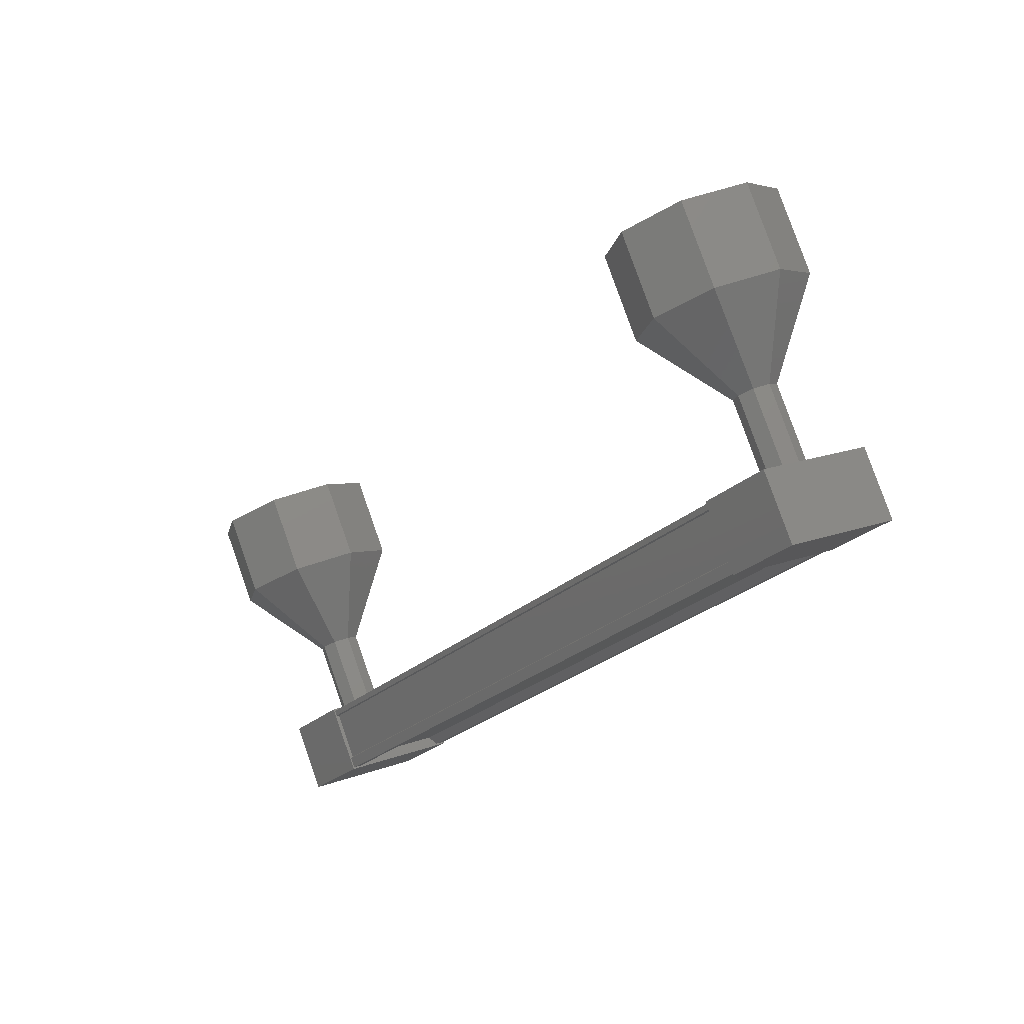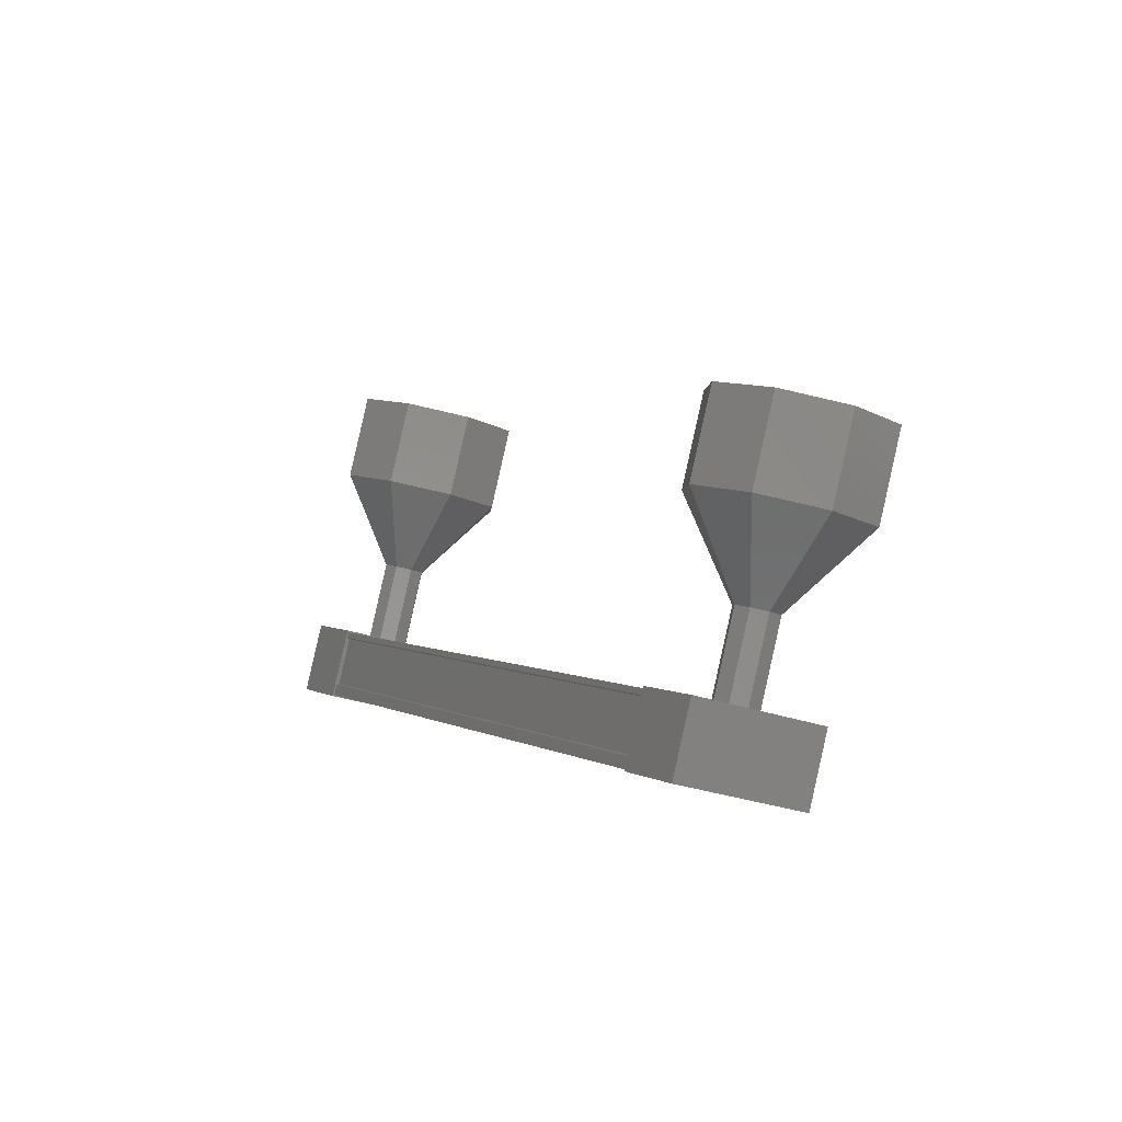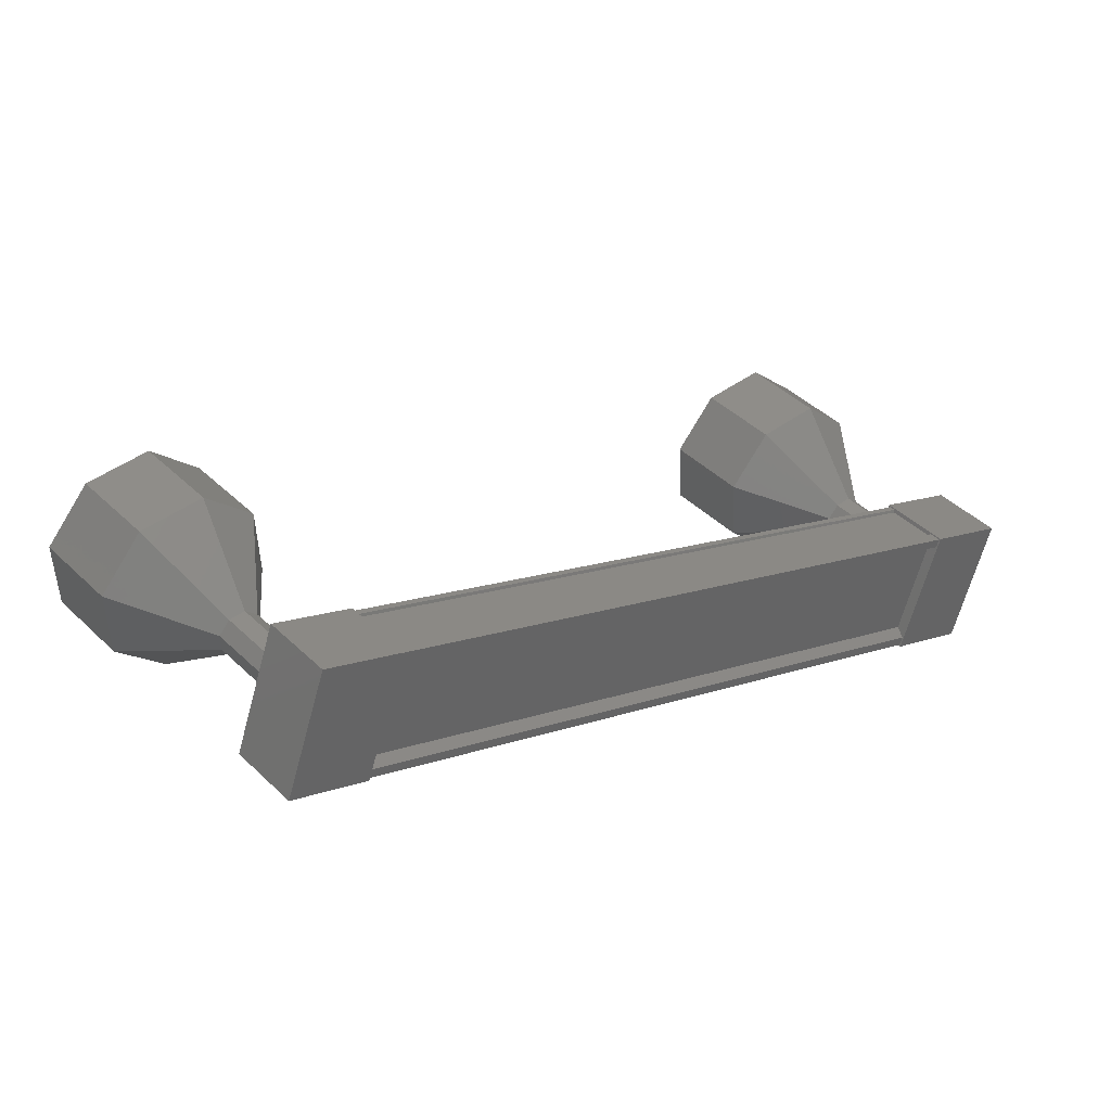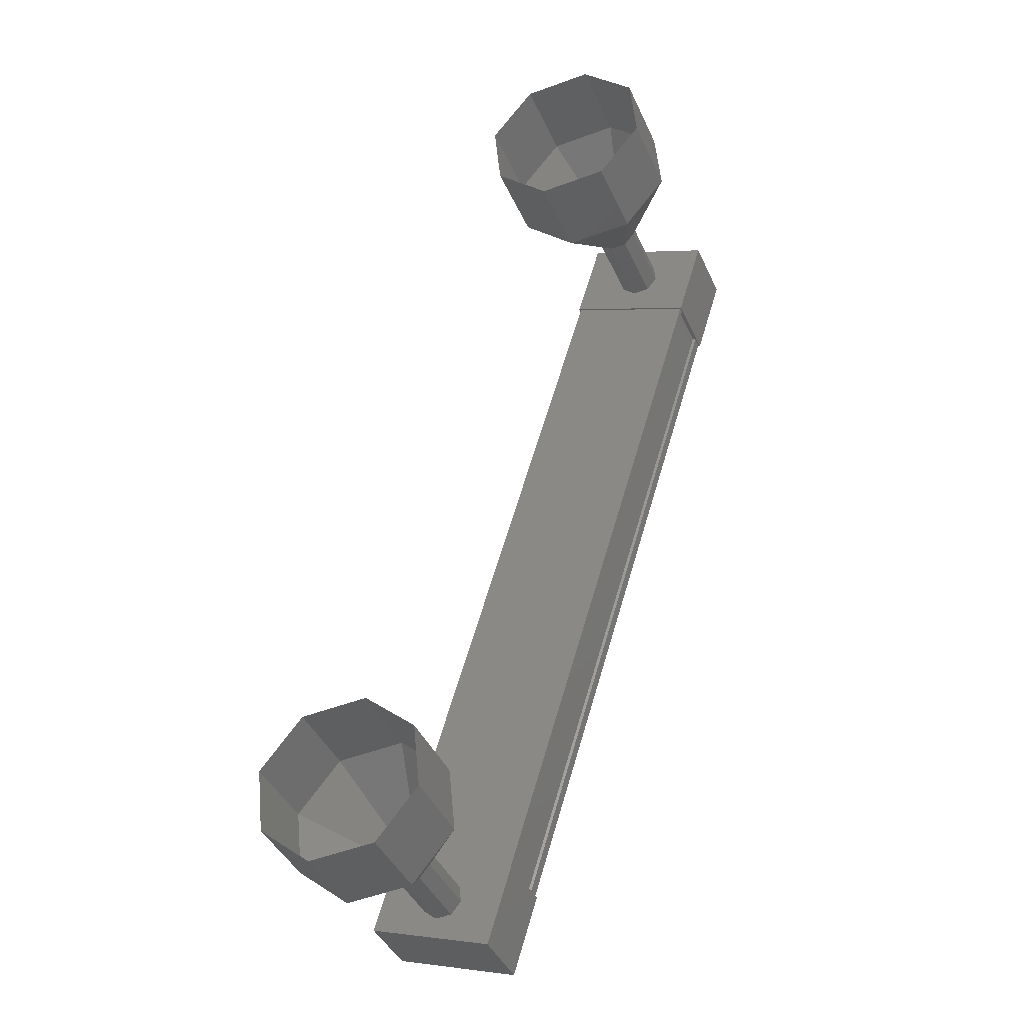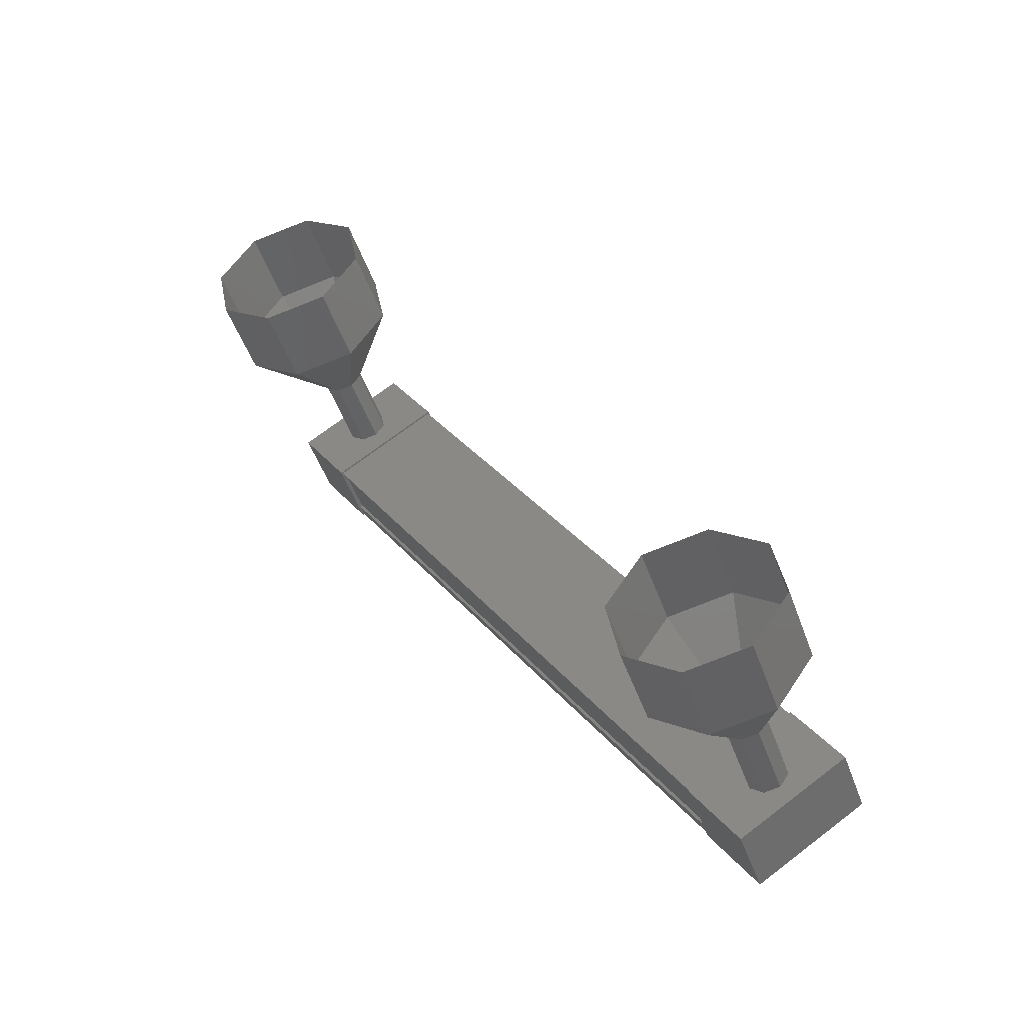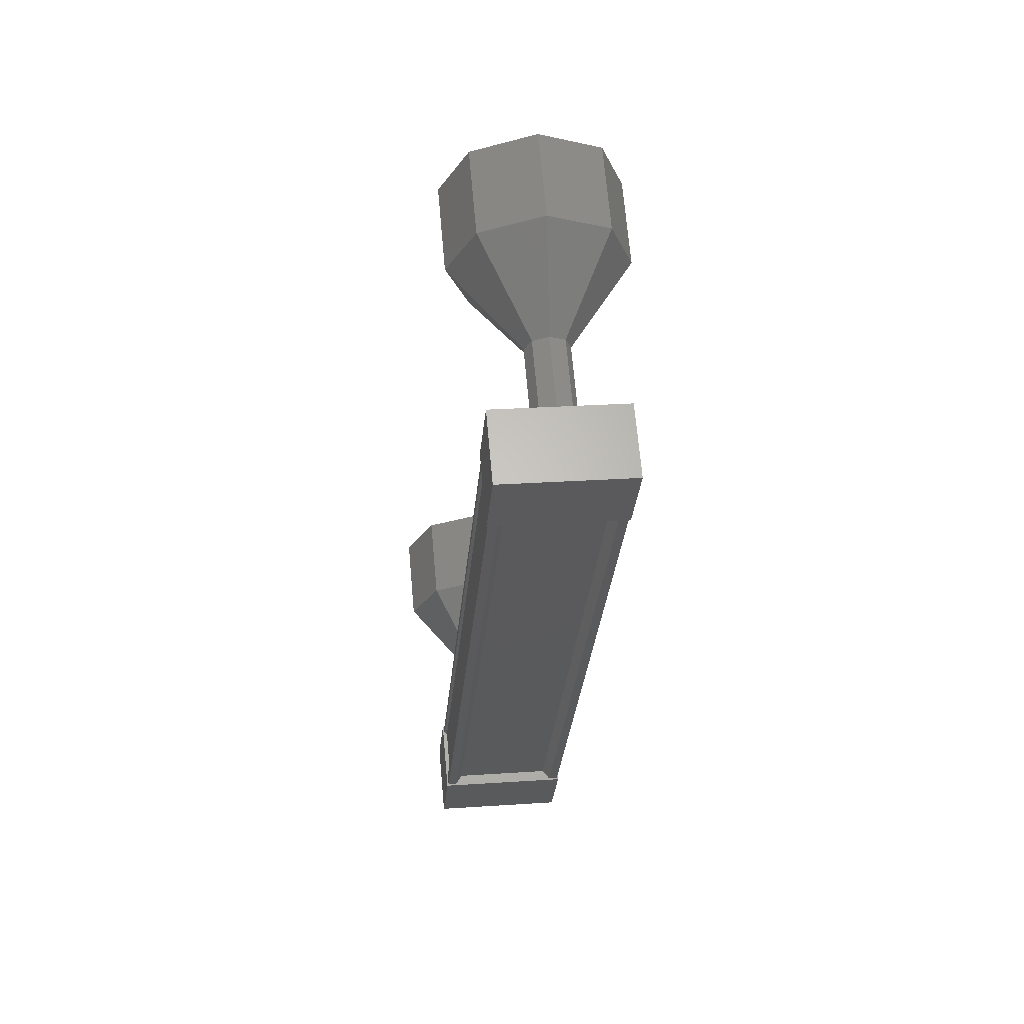
<metadata>
{"format":"stl","ext":"stl","renderer":"f3d","projection":"perspective","resolution":1024,"background":"white","views":[{"elev":26.0,"azim":-120.8,"up":"+Z"},{"elev":-42.1,"azim":70.3,"up":"+Z"},{"elev":-56.0,"azim":172.7,"up":"+Z"},{"elev":17.4,"azim":123.8,"up":"+Z"},{"elev":79.6,"azim":-119.6,"up":"+Z"},{"elev":-65.0,"azim":97.6,"up":"+Z"}]}
</metadata>
<code>
# stl→obj: 126 verts, 152 faces
v -35.45 -37.51 81.18
v -35.53 -37.43 81.1
v -28.6 -35.82 75.2
v -28.61 -35.72 75.21
v -28.37 -36.99 75.15
v -28.43 -37.07 75.06
v -35.37 -38.68 80.96
v -28.42 -37.17 75.05
v -35.35 -38.78 80.95
v -27.94 -37.17 75.6
v -34.88 -38.78 81.51
v -27.95 -37.14 75.6
v -34.89 -38.75 81.5
v -35.26 -38.75 81.06
v -28.52 -35.9 75.27
v -35.31 -38.6 81.05
v -35.27 -38.78 81.05
v -28.33 -37.17 75.15
v -28.33 -37.14 75.16
v -28.22 -35.61 74.86
v -27.48 -37.09 75.33
v -28.02 -37.09 74.69
v -28.77 -37.27 75.32
v -28.97 -35.79 75.49
v -28.23 -37.27 75.96
v -28.43 -35.79 76.13
v -27.68 -35.61 75.5
v -35.02 -38.71 80.64
v -35.22 -37.23 80.81
v -34.47 -38.71 81.28
v -34.67 -37.23 81.45
v -35.42 -37.41 82.09
v -35.97 -37.41 81.45
v -35.77 -38.89 81.28
v -35.22 -38.89 81.92
v -35.55 -37.33 81.12
v -35.46 -37.33 81.22
v -28.52 -35.72 75.31
v -35.45 -37.36 81.22
v -28.51 -35.75 75.32
v -35.08 -37.36 81.66
v -28.14 -35.75 75.76
v -35.07 -37.33 81.67
v -28.14 -35.72 75.77
v -35.03 -37.33 81.72
v -28.09 -35.72 75.82
v -34.84 -38.78 81.56
v -27.9 -37.17 75.65
v -34.45 -38.24 83.81
v -33.8 -38.24 84.57
v -34.32 -37.49 83.7
v -33.67 -37.49 84.46
v -33.83 -37.08 83.28
v -33.18 -37.08 84.04
v -33.26 -37.24 82.8
v -32.61 -37.24 83.56
v -32.95 -37.89 82.53
v -32.3 -37.89 83.29
v -33.07 -38.64 82.64
v -32.43 -38.64 83.4
v -33.57 -39.05 83.06
v -32.92 -39.05 83.82
v -34.14 -38.88 83.54
v -33.49 -38.88 84.3
v -27.17 -36.58 76.31
v -27.79 -36.39 75.53
v -27.14 -36.39 76.29
v -27.87 -36.23 75.59
v -27.22 -36.23 76.35
v -28.01 -36.19 75.71
v -27.36 -36.19 76.47
v -28.13 -36.29 75.82
v -27.48 -36.29 76.58
v -28.16 -36.48 75.84
v -27.52 -36.48 76.61
v -28.08 -36.64 75.78
v -27.44 -36.64 76.54
v -27.94 -36.68 75.66
v -27.29 -36.68 76.42
v -27.82 -36.58 75.55
v -25.41 -37.01 77.43
v -25.94 -36.26 76.56
v -25.29 -36.26 77.32
v -26.25 -35.62 76.83
v -25.6 -35.62 77.59
v -26.82 -35.45 77.31
v -26.17 -35.45 78.07
v -27.31 -35.86 77.73
v -26.66 -35.86 78.49
v -27.44 -36.61 77.84
v -26.79 -36.61 78.6
v -27.12 -37.26 77.57
v -26.47 -37.26 78.33
v -26.55 -37.42 77.09
v -25.91 -37.42 77.85
v -26.06 -37.01 76.67
v -27.15 -36.39 76.28
v -27.37 -36.19 76.47
v -27.49 -36.29 76.57
v -27.52 -36.48 76.6
v -27.44 -36.64 76.53
v -27.3 -36.68 76.41
v -27.18 -36.58 76.31
v -35.18 -38.11 81.81
v -34.53 -38.11 82.57
v -35.14 -37.92 81.79
v -34.5 -37.92 82.55
v -35.02 -37.82 81.68
v -34.37 -37.82 82.44
v -34.88 -37.86 81.56
v -34.23 -37.86 82.32
v -34.8 -38.02 81.49
v -34.15 -38.02 82.25
v -34.83 -38.21 81.52
v -34.18 -38.21 82.28
v -34.95 -38.31 81.62
v -34.31 -38.31 82.39
v -35.1 -38.27 81.75
v -34.45 -38.27 82.51
v -34.46 -38.27 82.5
v -34.5 -37.92 82.54
v -34.38 -37.82 82.43
v -34.24 -37.86 82.31
v -34.16 -38.02 82.25
v -34.19 -38.21 82.27
v -34.31 -38.31 82.38
f 1 2 3
f 3 2 4
f 5 6 7
f 7 6 8
f 8 9 7
f 10 11 12
f 12 11 13
f 13 14 12
f 3 15 1
f 1 15 5
f 5 16 1
f 7 16 5
f 9 8 17
f 17 8 18
f 18 14 17
f 19 14 18
f 12 14 19
f 20 21 22
f 22 21 23
f 23 24 22
f 25 24 23
f 26 24 25
f 25 21 26
f 26 21 27
f 27 21 20
f 20 24 27
f 22 24 20
f 28 29 30
f 30 29 31
f 31 32 30
f 29 32 31
f 33 32 29
f 29 34 33
f 33 34 32
f 32 34 35
f 35 30 32
f 34 30 35
f 28 30 34
f 34 29 28
f 2 36 4
f 4 36 37
f 37 38 4
f 39 38 37
f 40 38 39
f 39 41 40
f 40 41 42
f 42 41 43
f 43 44 42
f 45 44 43
f 46 44 45
f 45 47 46
f 46 47 48
f 48 47 10
f 25 23 21
f 24 26 27
f 47 11 10
f 49 50 51
f 51 50 52
f 52 53 51
f 54 53 52
f 55 53 54
f 54 56 55
f 55 56 57
f 57 56 58
f 58 59 57
f 60 59 58
f 61 59 60
f 60 62 61
f 61 62 63
f 63 62 64
f 64 49 63
f 50 49 64
f 65 66 67
f 67 66 68
f 68 69 67
f 70 69 68
f 71 69 70
f 70 72 71
f 71 72 73
f 73 72 74
f 74 75 73
f 76 75 74
f 77 75 76
f 76 78 77
f 77 78 79
f 79 78 80
f 80 65 79
f 66 65 80
f 81 82 83
f 83 82 84
f 84 85 83
f 86 85 84
f 87 85 86
f 86 88 87
f 87 88 89
f 89 88 90
f 90 91 89
f 92 91 90
f 93 91 92
f 92 94 93
f 93 94 95
f 95 94 96
f 96 81 95
f 82 81 96
f 96 97 82
f 82 97 69
f 69 84 82
f 98 84 69
f 86 84 98
f 98 99 86
f 86 99 88
f 88 99 100
f 100 90 88
f 101 90 100
f 92 90 101
f 101 102 92
f 92 102 94
f 94 102 103
f 103 96 94
f 97 96 103
f 104 105 106
f 106 105 107
f 107 108 106
f 109 108 107
f 110 108 109
f 109 111 110
f 110 111 112
f 112 111 113
f 113 114 112
f 115 114 113
f 116 114 115
f 115 117 116
f 116 117 118
f 118 117 119
f 119 104 118
f 105 104 119
f 120 63 105
f 105 63 49
f 49 121 105
f 51 121 49
f 122 121 51
f 51 53 122
f 122 53 123
f 123 53 55
f 55 124 123
f 57 124 55
f 125 124 57
f 57 59 125
f 125 59 126
f 126 59 61
f 61 120 126
f 63 120 61

</code>
